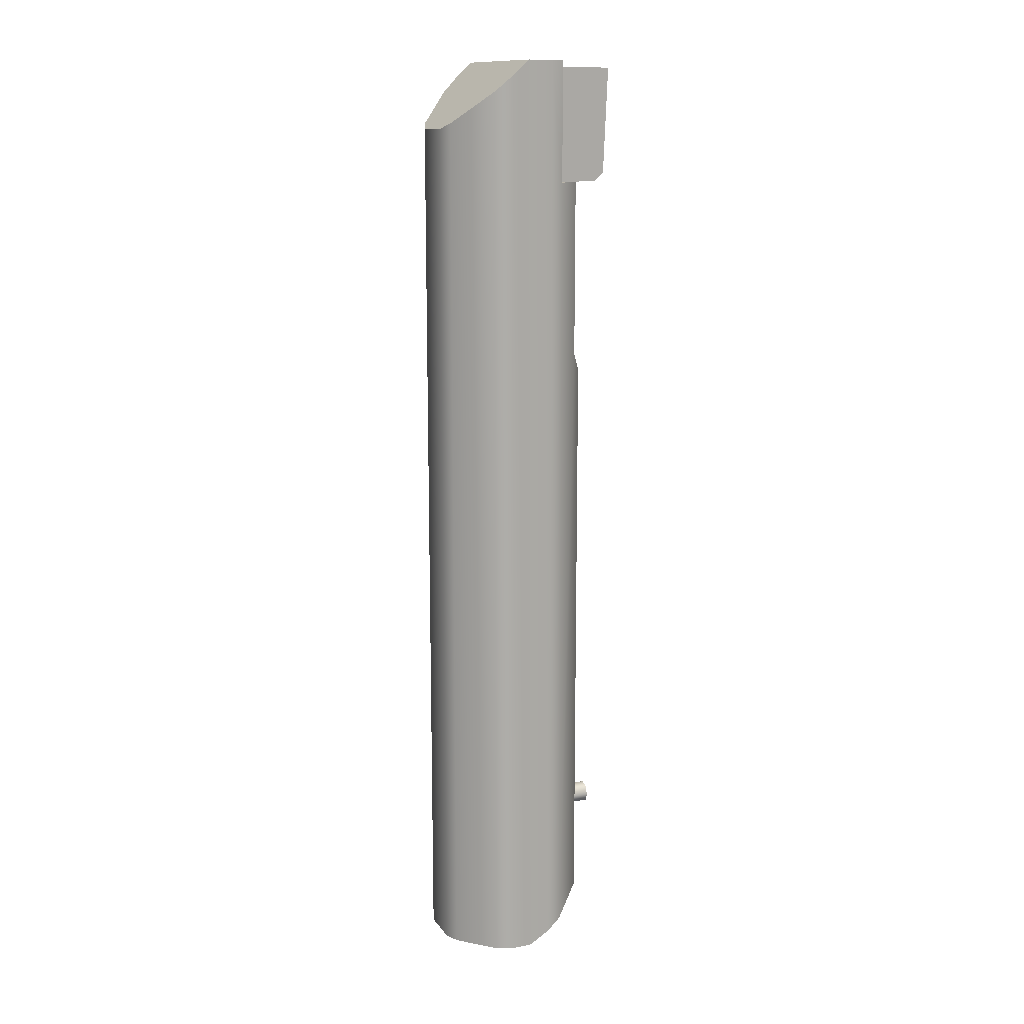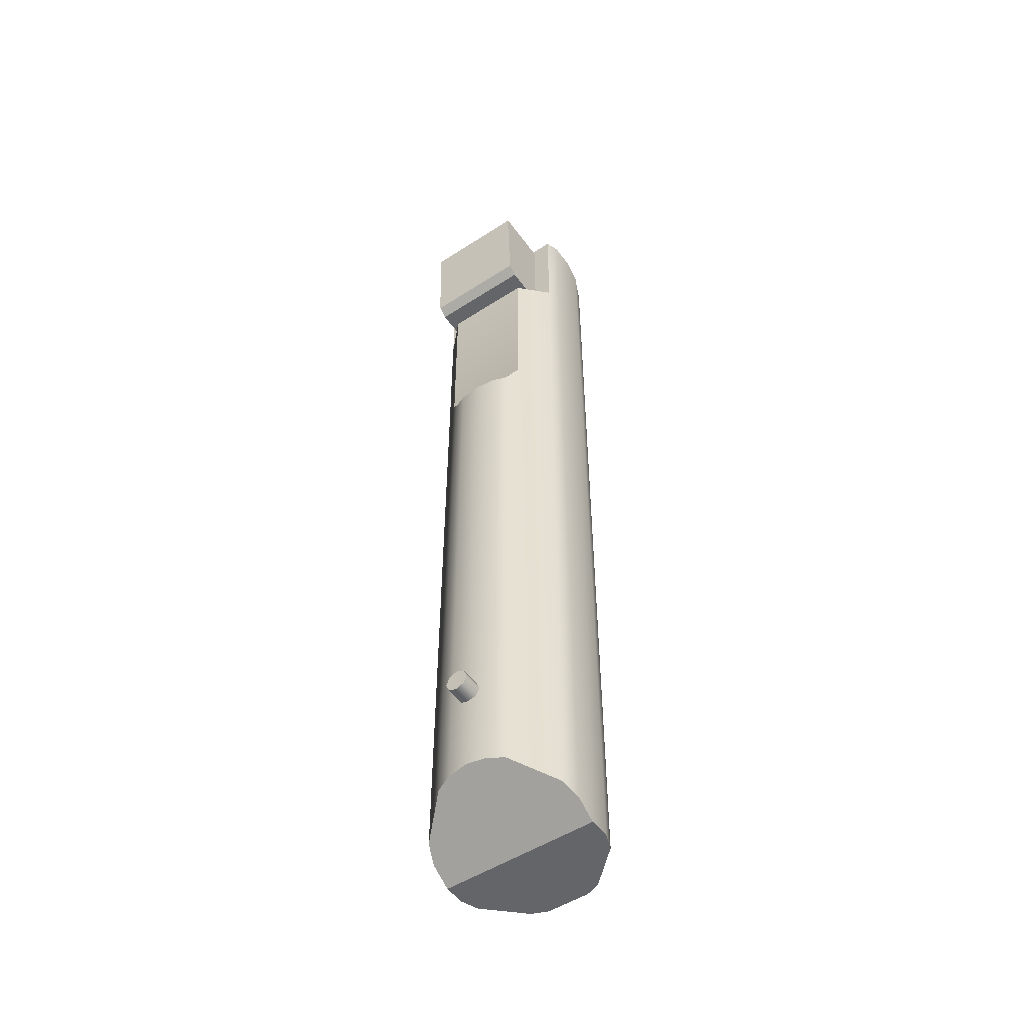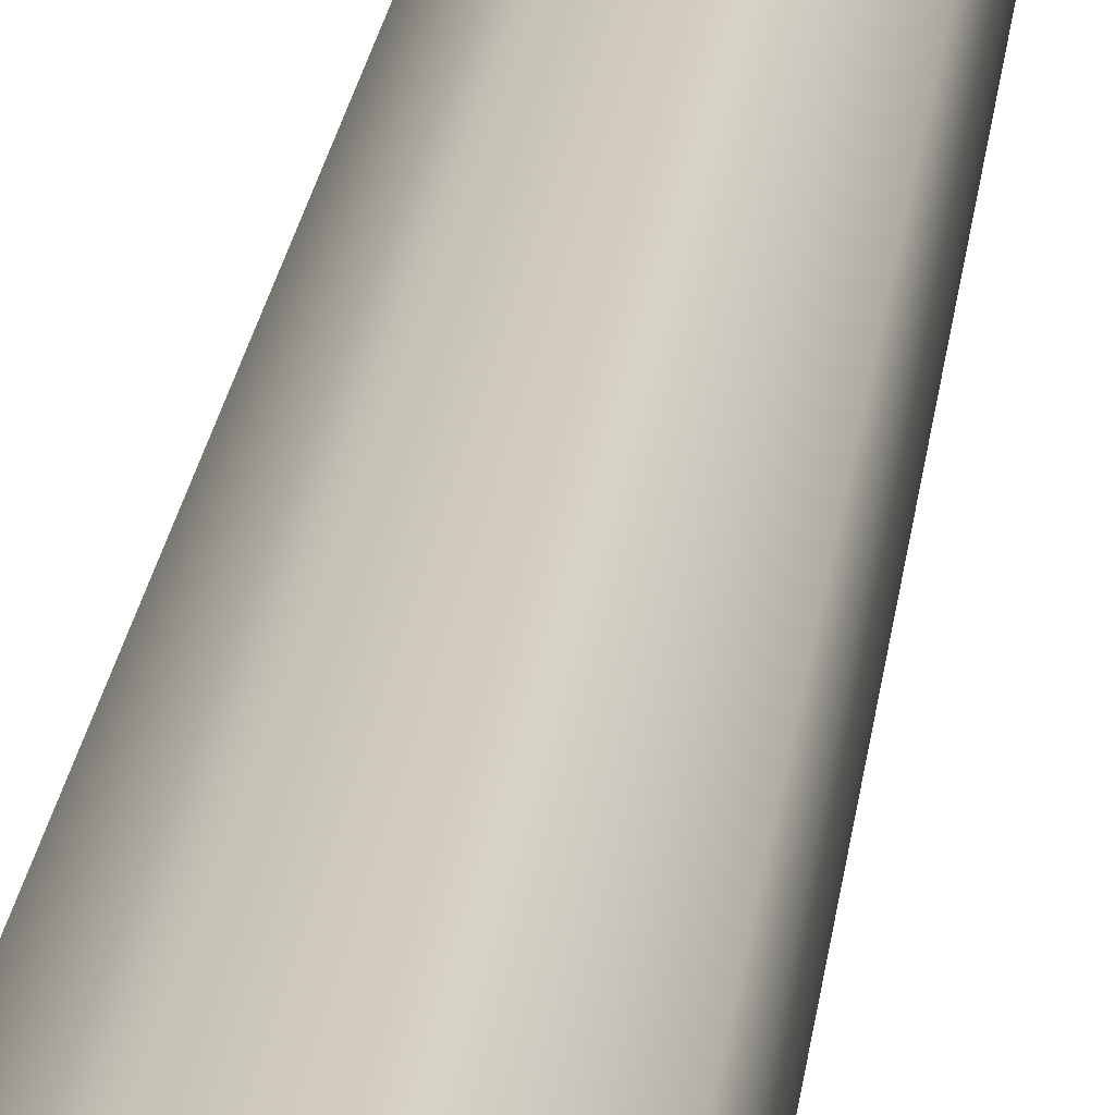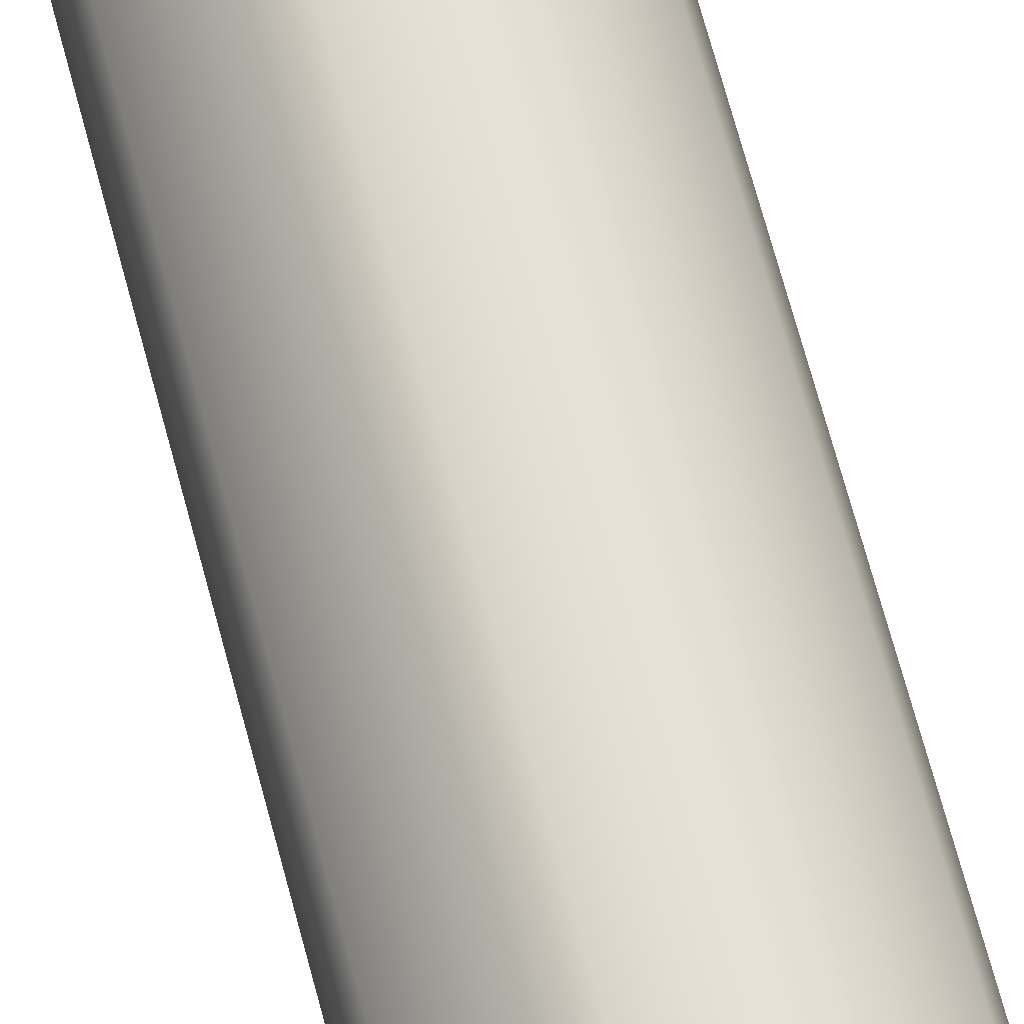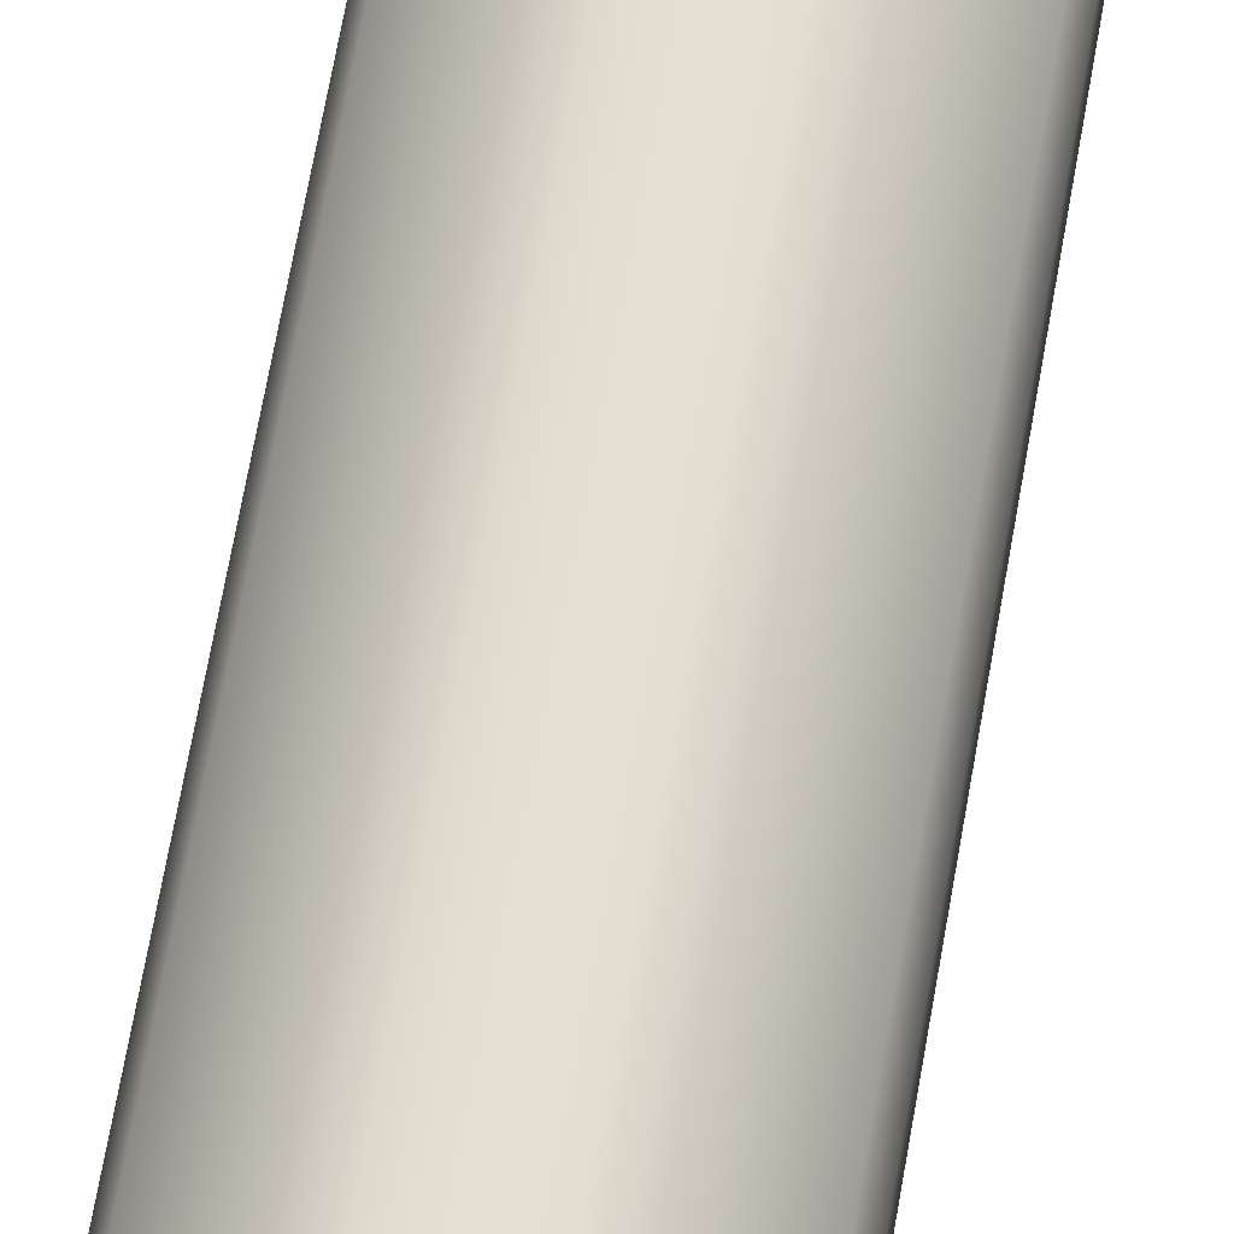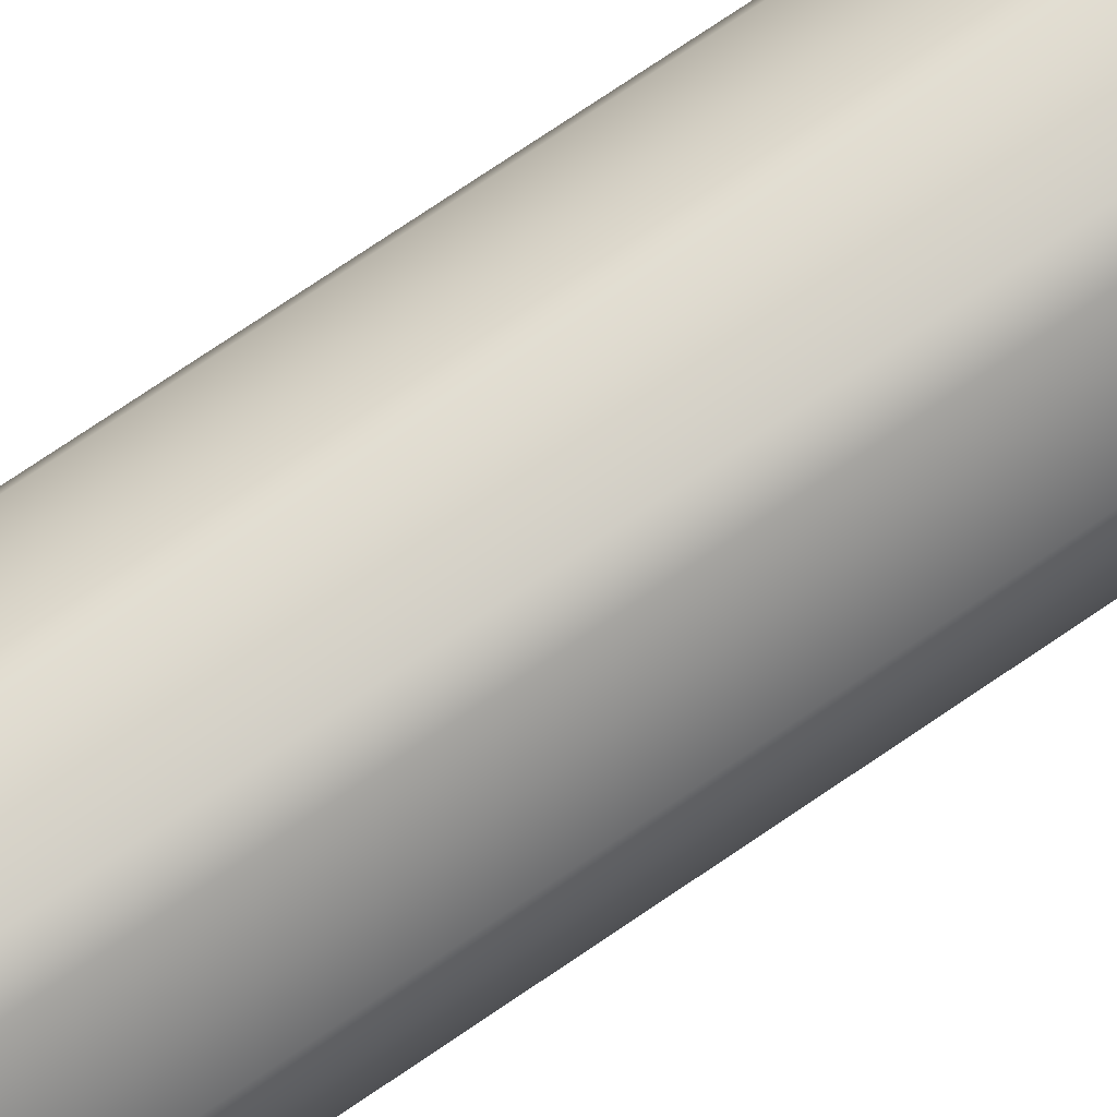
<metadata>
{"format":"obj","ext":"obj","renderer":"f3d","projection":"perspective","resolution":1024,"background":"white","views":[{"elev":13.3,"azim":67.3,"up":"+Y"},{"elev":-51.6,"azim":-145.0,"up":"+Y"},{"elev":22.3,"azim":6.5,"up":"+Z"},{"elev":67.7,"azim":-14.8,"up":"+Z"},{"elev":65.6,"azim":-170.2,"up":"+Z"},{"elev":74.6,"azim":55.8,"up":"+Z"}]}
</metadata>
<code>
g handguard_t5000_orsis_t5000m_std_LOD1
v -0.005034 -0.3035 -0.02934
v -0.008113 -0.3022 -0.02934
v -0.005034 -0.3035 -0.03754
v -0.008113 -0.3022 -0.03754
v -0.01119 -0.3035 -0.02934
v -0.01119 -0.3035 -0.03754
v -0.01247 -0.3066 -0.02934
v -0.01247 -0.3066 -0.03754
v -0.01119 -0.3096 -0.02934
v -0.01119 -0.3096 -0.03754
v -0.008113 -0.3109 -0.03754
v -0.008113 -0.3109 -0.02934
v -0.003758 -0.3066 -0.02934
v -0.003758 -0.3066 -0.03754
v -0.005034 -0.3096 -0.02934
v -0.005034 -0.3096 -0.03754
v -0.008113 -0.3109 -0.02934
v -0.008113 -0.3109 -0.03754
v -0.008113 -0.3022 -0.03754
v -0.01247 -0.3066 -0.03754
v -0.005034 -0.3035 -0.03754
v -0.01119 -0.3035 -0.03754
v -0.003758 -0.3066 -0.03754
v -0.005034 -0.3096 -0.03754
v -0.008113 -0.3109 -0.03754
v -0.01119 -0.3096 -0.03754
v 0.01196 -0.04324 -0.03043
v -0.02819 -0.04017 -0.03418
v -0.02819 -0.04324 -0.03043
v 0.01196 -0.04017 -0.03418
v -0.02819 -0.0001199 -0.01296
v 0.01196 -0.0001199 -0.03592
v 0.01196 -0.0001199 -0.01296
v -0.02819 -0.0001199 -0.03592
v 0.01196 -0.04017 -0.03418
v -0.02819 -0.0001199 -0.03592
v -0.02819 -0.04017 -0.03418
v 0.01196 -0.0001199 -0.03592
v 0.01196 -0.0001199 -0.01296
v 0.01196 -0.04324 -0.03043
v 0.01196 -0.04324 -0.01296
v 0.01196 -0.0001199 -0.03592
v 0.01196 -0.04017 -0.03418
v -0.02819 -0.0001199 -0.03592
v -0.02819 -0.04324 -0.03043
v -0.02819 -0.04017 -0.03418
v -0.02819 -0.0001199 -0.01296
v -0.02819 -0.04324 -0.01296
v 0.01196 -0.04324 -0.01296
v -0.02819 -0.04324 -0.03043
v -0.02819 -0.04324 -0.01296
v 0.01196 -0.04324 -0.03043
v -0.03765 0.00238 -0.00812
v -0.03765 0.002373 0.001586
v -0.03768 -0.3539 -0.00812
v -0.03765 -0.3587 -3.878e-05
v -0.03581 -0.04324 -0.01331
v -0.03765 -0.003529 0.008039
v -0.03764 -0.3587 0.008038
v -0.03528 -0.009241 0.01428
v -0.03528 -0.3587 0.01428
v -0.02196 -0.02099 0.02713
v -0.02196 -0.3587 0.02713
v -0.01619 -0.0232 0.02954
v -0.01619 -0.3587 0.02954
v -3.602e-05 -0.0232 0.02954
v -3.602e-05 -0.3587 0.02954
v 0.00573 -0.3587 0.02713
v 0.00573 -0.02099 0.02713
v 0.01906 -0.3587 0.01428
v 0.01906 -0.009241 0.01428
v 0.02142 -0.3587 0.008038
v 0.02142 -0.003529 0.008039
v 0.02142 -0.3587 -3.878e-05
v 0.02142 0.002373 0.001586
v 0.02145 -0.3539 -0.00812
v 0.02142 0.00238 -0.00812
v 0.01959 -0.04324 -0.01331
v 0.01906 -0.3502 -0.01436
v 0.009121 -0.1114 -0.02381
v 0.00506 -0.1185 -0.02747
v 0.009121 -0.04324 -0.02381
v 0.00573 -0.3425 -0.02721
v -0.0001977 -0.3411 -0.02953
v -0.0001977 -0.1187 -0.02953
v -0.008113 -0.3406 -0.03053
v -0.008113 -0.119 -0.03053
v 0.01959 0.00238 -0.01331
v 0.00506 -0.1185 -0.02747
v -0.02129 -0.1185 -0.02747
v -0.01603 -0.1187 -0.02953
v -0.0001977 -0.1187 -0.02953
v -0.02535 -0.1114 -0.02381
v 0.009121 -0.1114 -0.02381
v 0.009121 -0.04324 -0.02381
v -0.02535 -0.04324 -0.02381
v -0.008113 -0.119 -0.03053
v -0.02535 -0.1114 -0.02381
v -0.02535 -0.04324 -0.02381
v -0.03528 -0.3502 -0.01436
v -0.02129 -0.1185 -0.02747
v -0.02196 -0.3425 -0.02721
v -0.01603 -0.3411 -0.02953
v -0.01603 -0.1187 -0.02953
v -0.008113 -0.3406 -0.03053
v -0.008113 -0.119 -0.03053
v -0.03581 0.00238 -0.01331
v -0.03528 -0.3502 -0.01436
v -0.03768 -0.3539 -0.00812
v 0.02145 -0.3539 -0.00812
v 0.01906 -0.3502 -0.01436
v -0.02196 -0.3425 -0.02721
v 0.00573 -0.3425 -0.02721
v -0.03765 -0.3587 -3.878e-05
v 0.02142 -0.3587 -3.878e-05
v -0.0001977 -0.3411 -0.02953
v -0.01603 -0.3411 -0.02953
v -0.008113 -0.3406 -0.03053
v -0.03764 -0.3587 0.008038
v 0.02142 -0.3587 0.008038
v 0.02142 -0.3587 -3.878e-05
v -0.03765 -0.3587 -3.878e-05
v 0.01906 -0.3587 0.01428
v -0.03528 -0.3587 0.01428
v -0.02196 -0.3587 0.02713
v 0.00573 -0.3587 0.02713
v -3.602e-05 -0.3587 0.02954
v -0.01619 -0.3587 0.02954
v -0.02535 -0.04324 -0.02381
v 0.009121 -0.04324 -0.02381
v 0.01959 -0.04324 -0.01331
v -0.03581 -0.04324 -0.01331
v 0.00573 -0.02099 0.02713
v -3.602e-05 -0.0232 0.02954
v -0.02196 -0.02099 0.02713
v -0.01619 -0.0232 0.02954
v 0.01906 -0.009241 0.01428
v -0.03528 -0.009241 0.01428
v -0.03765 -0.003529 0.008039
v 0.02142 -0.003529 0.008039
v 0.02142 0.002373 0.001586
v -0.03765 0.002373 0.001586
v 0.01959 -0.04324 -0.01331
v 0.01959 0.00238 -0.01331
v -0.03581 -0.04324 -0.01331
v -0.03581 0.00238 -0.01331
v -0.03765 0.002373 0.001586
v 0.02142 0.00238 -0.00812
v 0.02142 0.002373 0.001586
v -0.03765 0.00238 -0.00812
v 0.01959 0.00238 -0.01331
v -0.03581 0.00238 -0.01331
g handguard_t5000_orsis_t5000m_std_LOD1_0
f 3 2 1
f 3 4 2
f 4 5 2
f 4 6 5
f 6 7 5
f 6 8 7
f 8 9 7
f 8 10 9
f 9 10 11
f 11 12 9
f 3 1 13
f 13 14 3
f 14 13 15
f 15 16 14
f 16 15 17
f 17 18 16
f 21 20 19
f 19 20 22
f 23 20 21
f 24 20 23
f 25 20 24
f 26 20 25
f 29 28 27
f 28 30 27
f 33 32 31
f 32 34 31
f 37 36 35
f 36 38 35
f 41 40 39
f 40 42 39
f 42 40 43
f 46 45 44
f 47 44 45
f 45 48 47
f 51 50 49
f 50 52 49
f 55 54 53
f 54 55 56
f 55 53 57
f 56 58 54
f 58 56 59
f 59 60 58
f 60 59 61
f 61 62 60
f 61 63 62
f 63 64 62
f 63 65 64
f 65 66 64
f 65 67 66
f 66 67 68
f 68 69 66
f 69 68 70
f 71 69 70
f 70 72 71
f 73 71 72
f 72 74 73
f 75 73 74
f 74 76 75
f 76 77 75
f 78 77 76
f 78 76 79
f 79 80 78
f 79 81 80
f 80 82 78
f 79 83 81
f 81 83 84
f 84 85 81
f 84 86 85
f 87 85 86
f 78 88 77
f 91 90 89
f 89 92 91
f 89 90 93
f 93 94 89
f 94 93 95
f 96 95 93
f 91 92 97
f 99 98 57
f 98 100 57
f 98 101 100
f 101 102 100
f 103 102 101
f 101 104 103
f 105 103 104
f 104 106 105
f 100 55 57
f 53 107 57
f 110 109 108
f 108 111 110
f 108 112 111
f 112 113 111
f 114 109 110
f 110 115 114
f 116 113 112
f 112 117 116
f 117 118 116
f 121 120 119
f 119 122 121
f 119 120 123
f 124 119 123
f 125 124 123
f 123 126 125
f 125 126 127
f 127 128 125
f 131 130 129
f 131 129 132
f 135 134 133
f 135 136 134
f 133 137 135
f 137 138 135
f 139 138 137
f 139 137 140
f 139 140 141
f 141 142 139
f 145 144 143
f 146 144 145
f 149 148 147
f 148 150 147
f 150 148 151
f 151 152 150

</code>
